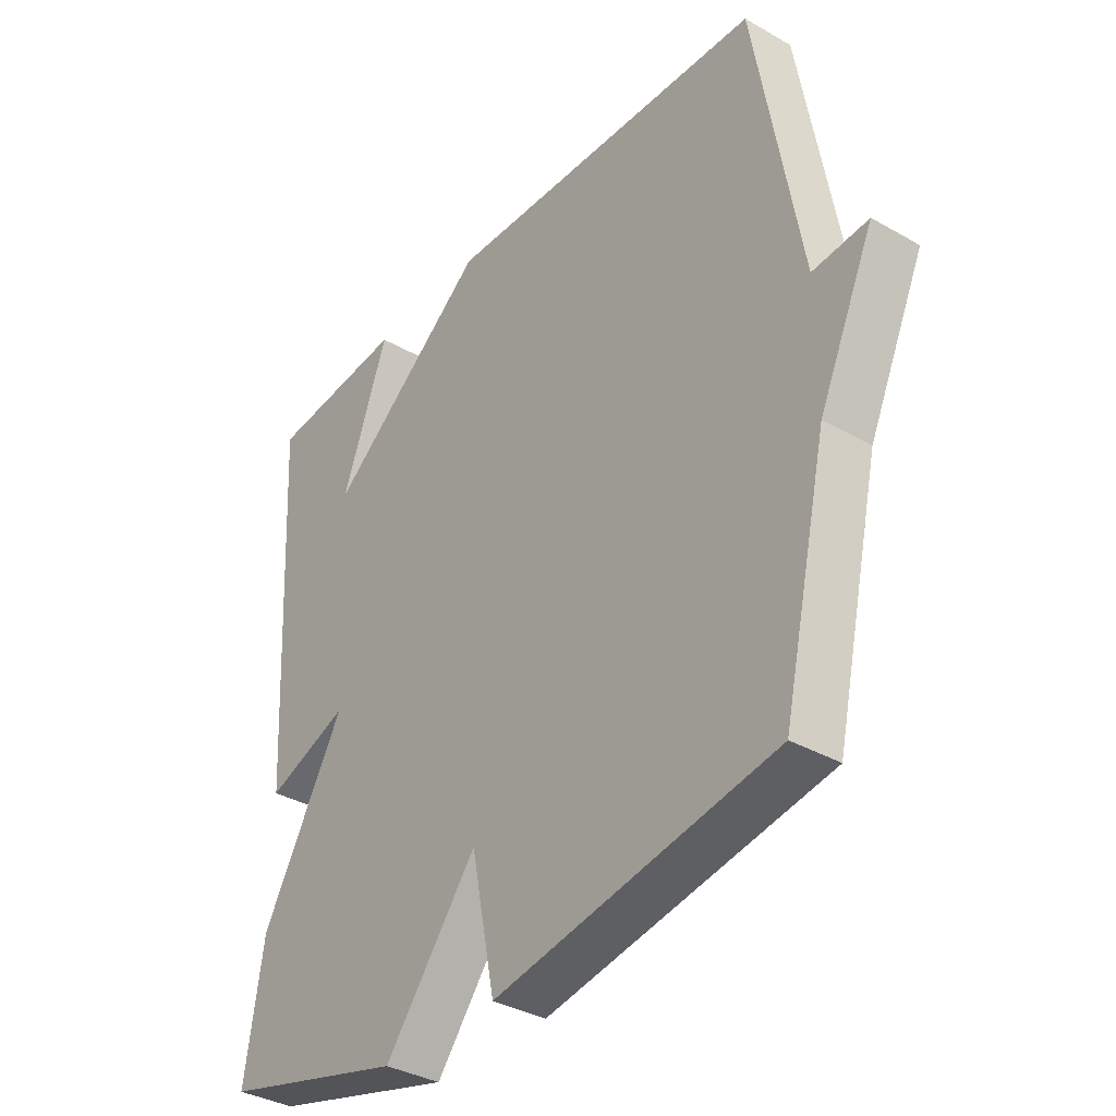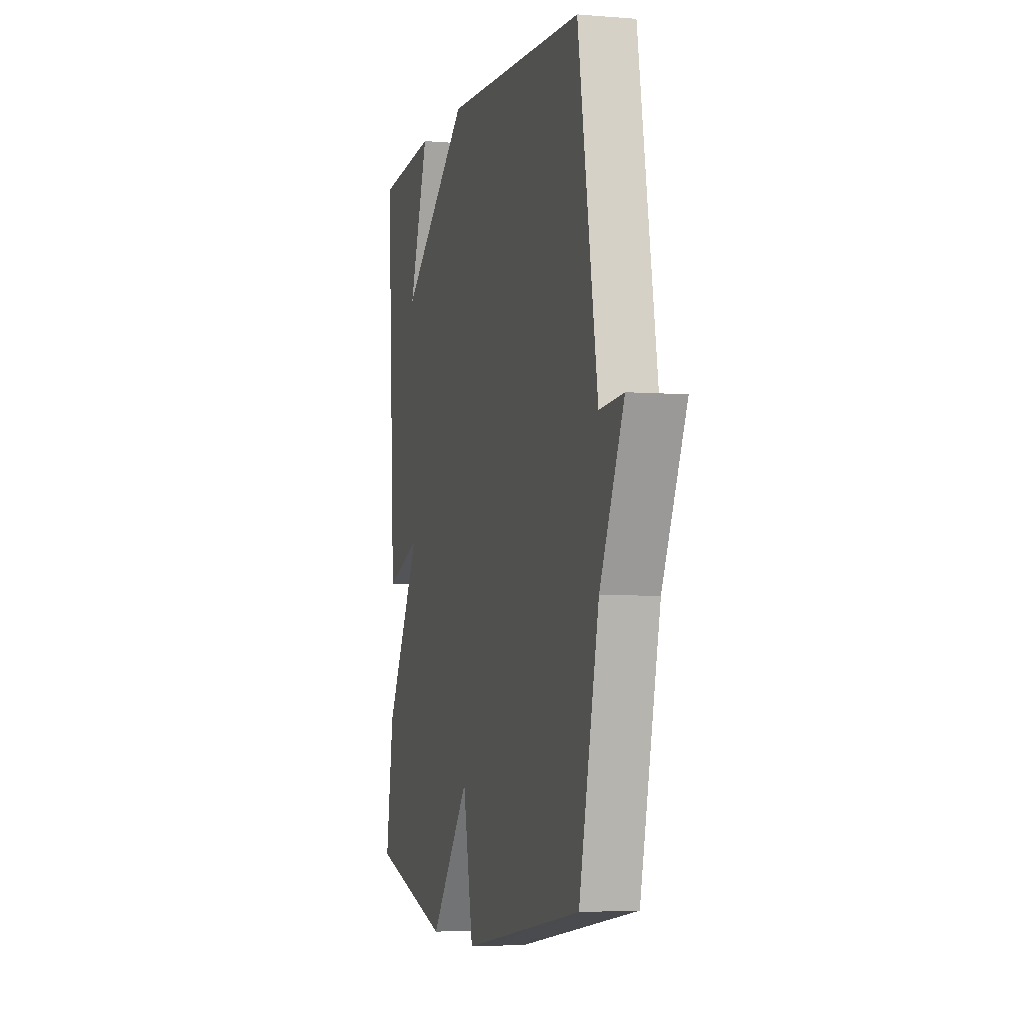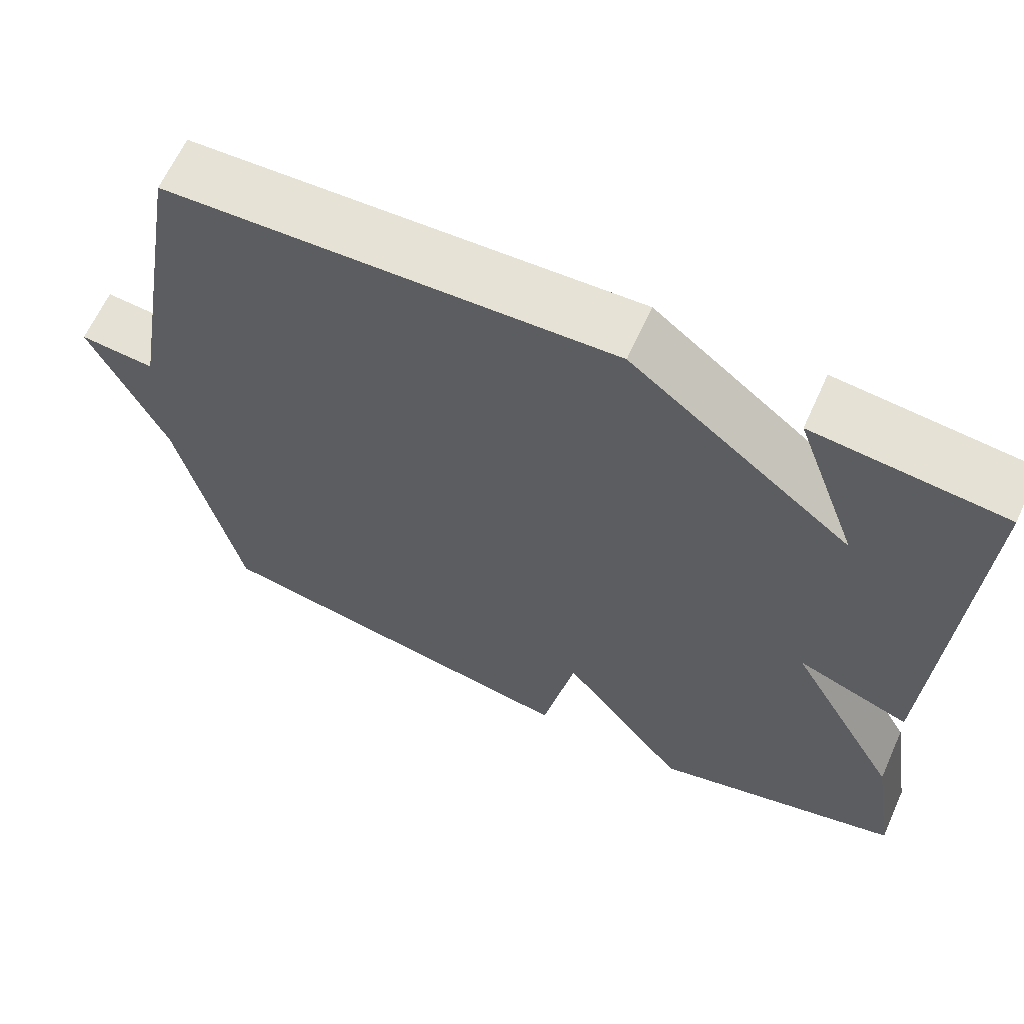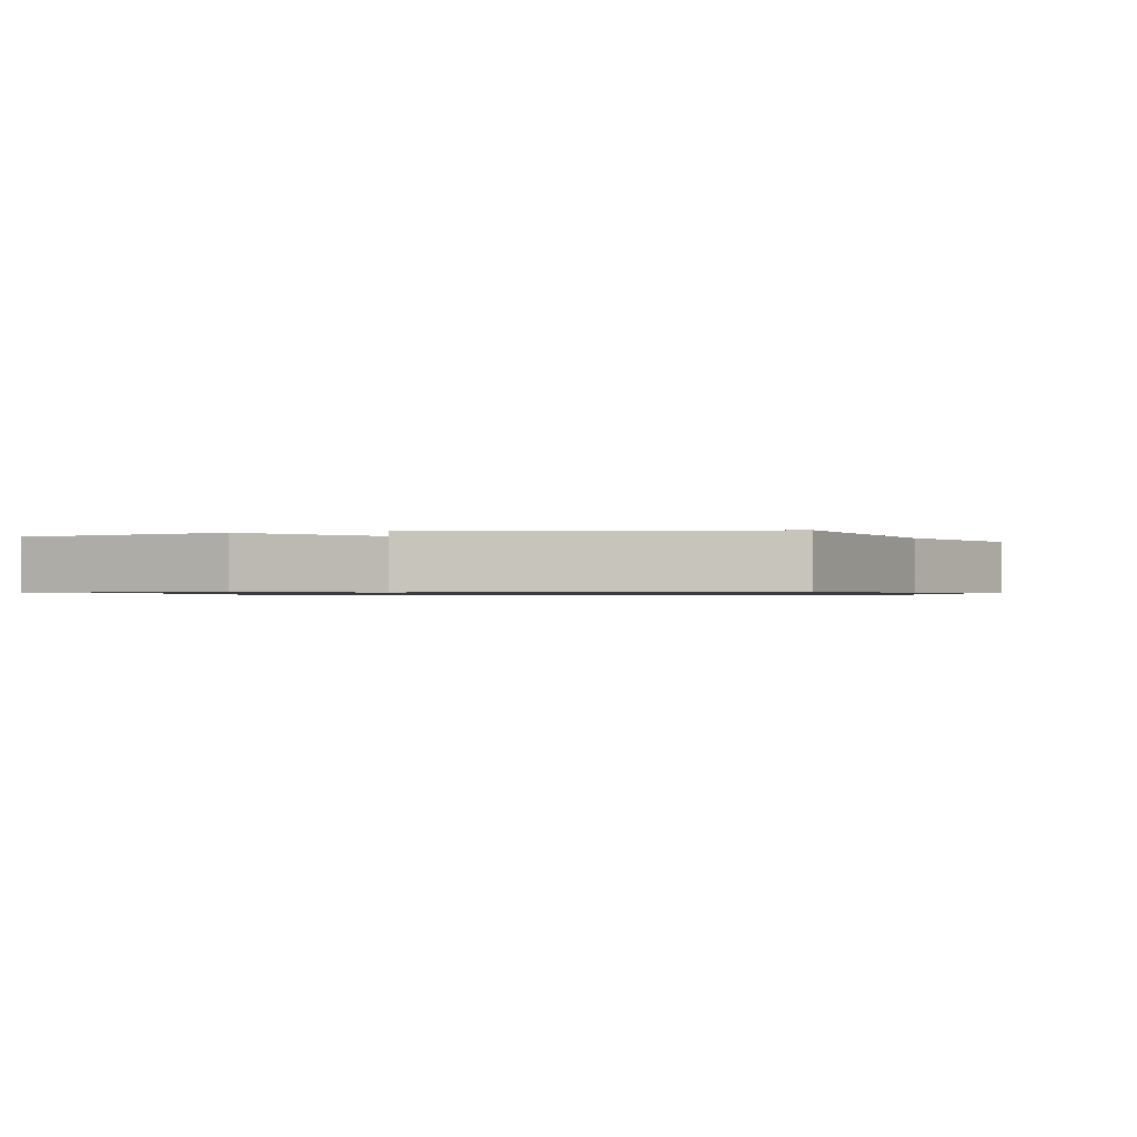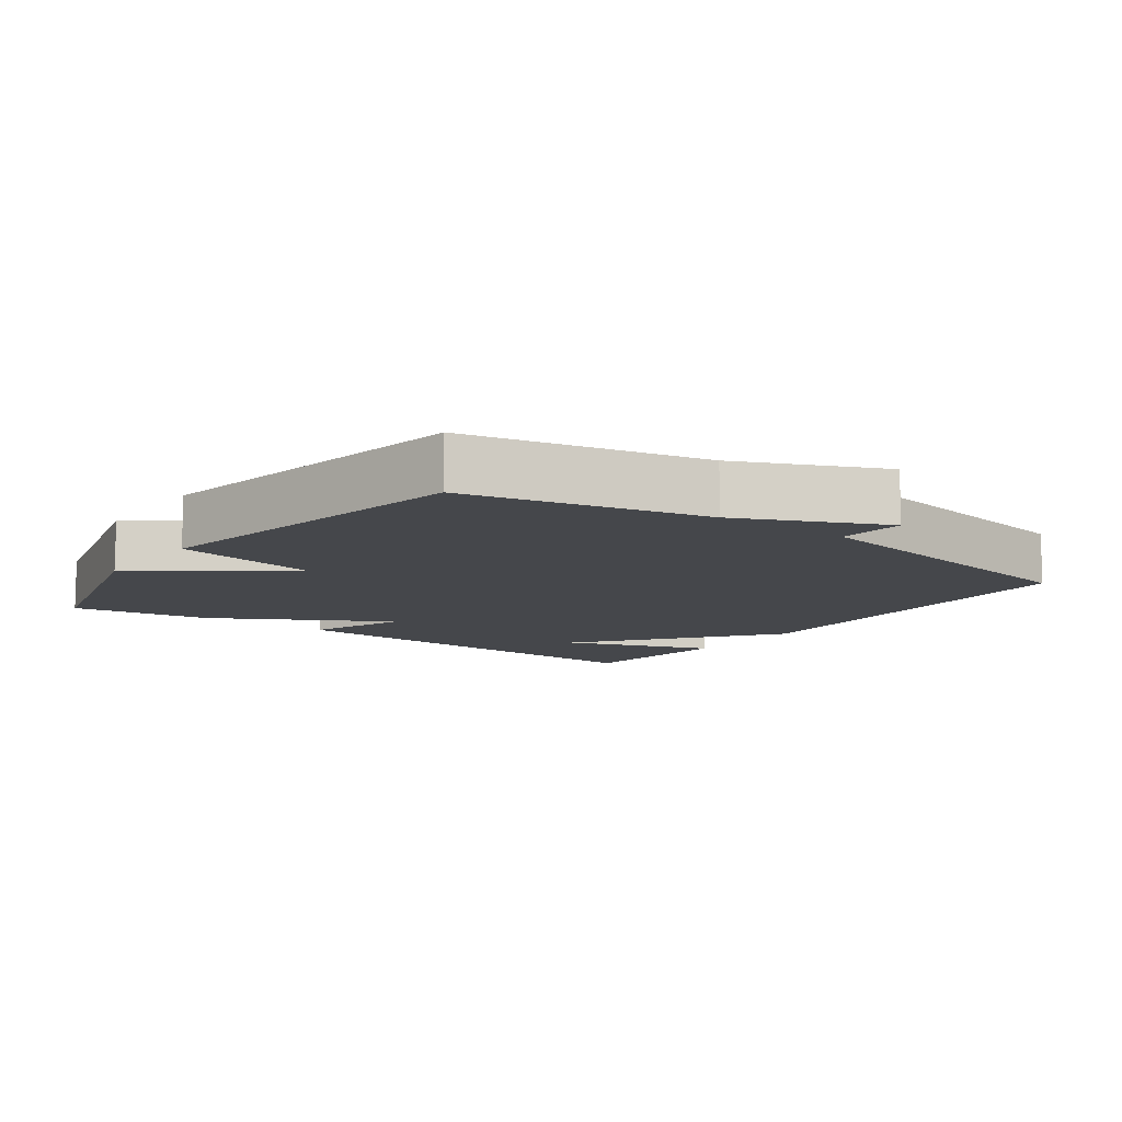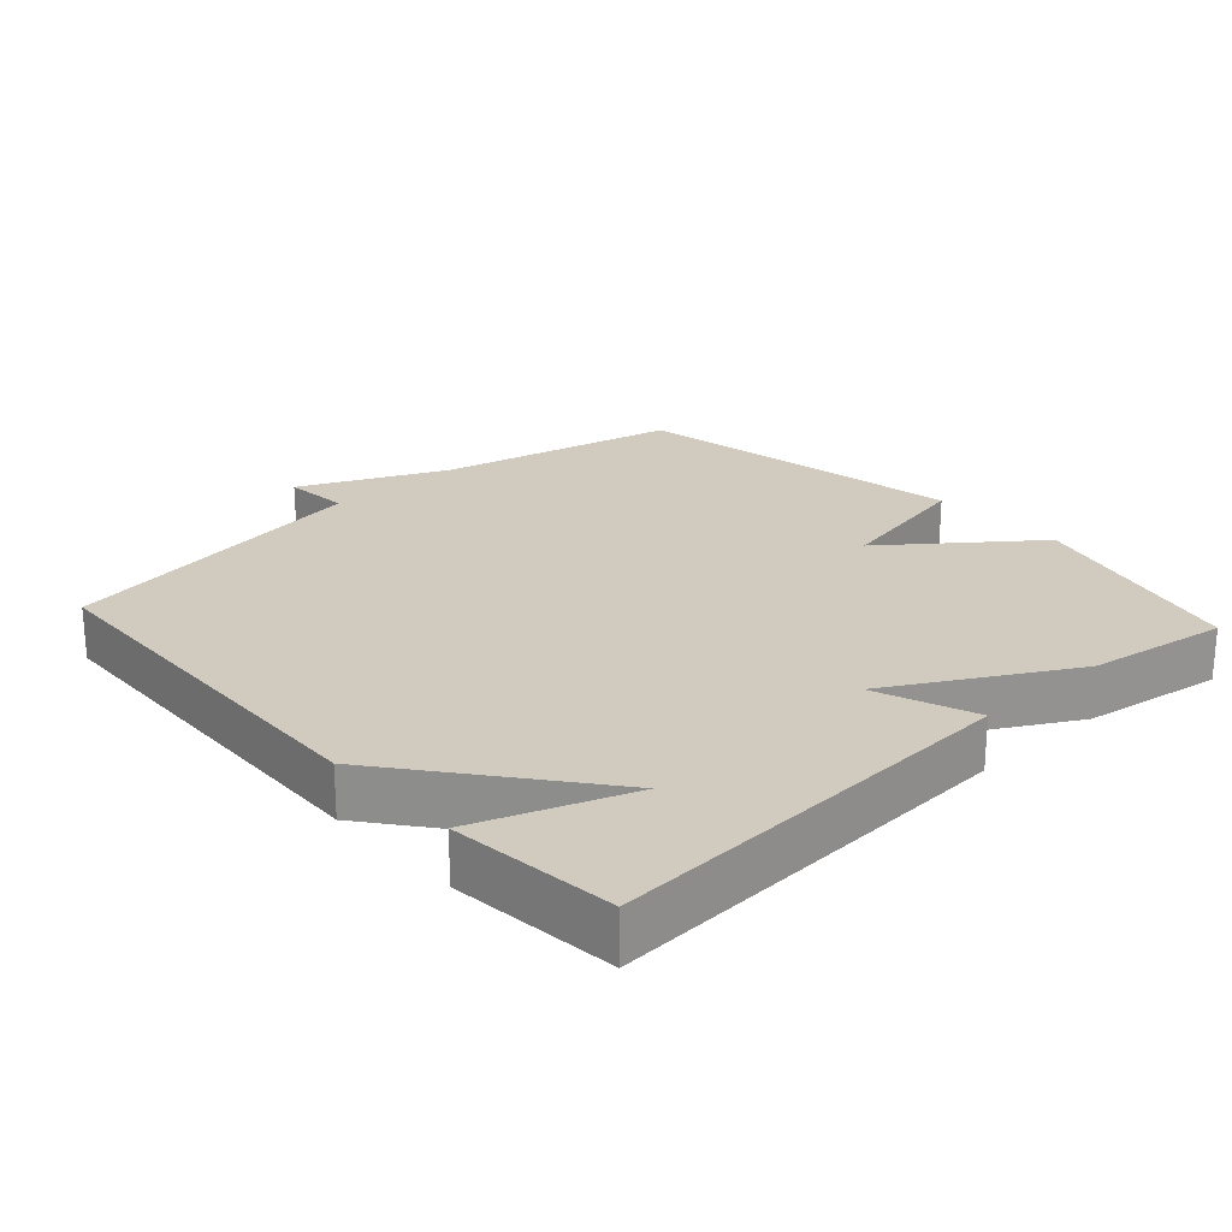
<metadata>
{"format":"obj","ext":"obj","renderer":"f3d","projection":"perspective","resolution":1024,"background":"white","views":[{"elev":-35.8,"azim":-127.0,"up":"+Z"},{"elev":-4.2,"azim":-105.0,"up":"+Z"},{"elev":63.8,"azim":24.3,"up":"+Z"},{"elev":-0.9,"azim":-165.1,"up":"+Y"},{"elev":-10.6,"azim":-126.3,"up":"+Y"},{"elev":23.6,"azim":47.6,"up":"+Y"}]}
</metadata>
<code>
v 0.5 0.07 -0.5
v 0.182 0.07 -0.585
v 0.023 0.07 -0.38
v -0.018 0.07 -0.585
v -0.5 0.07 -0.5
v -0.578 0.07 -0.156
v -0.673 0.07 0.052
v -0.578 0.07 0.044
v -0.5 0.07 0.5
v 0.062 0.07 0.523
v 0.341 0.07 0.305
v 0.262 0.07 0.523
v 0.5 0.07 0.5
v 0.468 0.07 -0.099
v 0.325 0.07 -0.046
v 0.468 0.07 -0.299
v 0.5 0 -0.5
v 0.182 0 -0.585
v 0.023 0 -0.38
v -0.018 0 -0.585
v -0.5 0 -0.5
v -0.578 0 -0.156
v -0.673 0 0.052
v -0.578 0 0.044
v -0.5 0 0.5
v 0.062 0 0.523
v 0.341 0 0.305
v 0.262 0 0.523
v 0.5 0 0.5
v 0.468 0 -0.099
v 0.325 0 -0.046
v 0.468 0 -0.299
f 1 2 3
f 16 1 3
f 15 16 3
f 13 14 15
f 13 15 3
f 11 12 13
f 11 13 3
f 10 11 3
f 9 10 3
f 8 9 3
f 8 3 4
f 7 8 4
f 6 7 4
f 4 5 6
f 19 18 17
f 19 17 32
f 19 32 31
f 31 30 29
f 19 31 29
f 29 28 27
f 19 29 27
f 19 27 26
f 19 26 25
f 19 25 24
f 20 19 24
f 20 24 23
f 20 23 22
f 22 21 20
f 1 17 18 2
f 2 18 19 3
f 3 19 20 4
f 4 20 21 5
f 5 21 22 6
f 6 22 23 7
f 7 23 24 8
f 8 24 25 9
f 9 25 26 10
f 10 26 27 11
f 11 27 28 12
f 12 28 29 13
f 13 29 30 14
f 14 30 31 15
f 15 31 32 16
f 16 32 17 1

</code>
